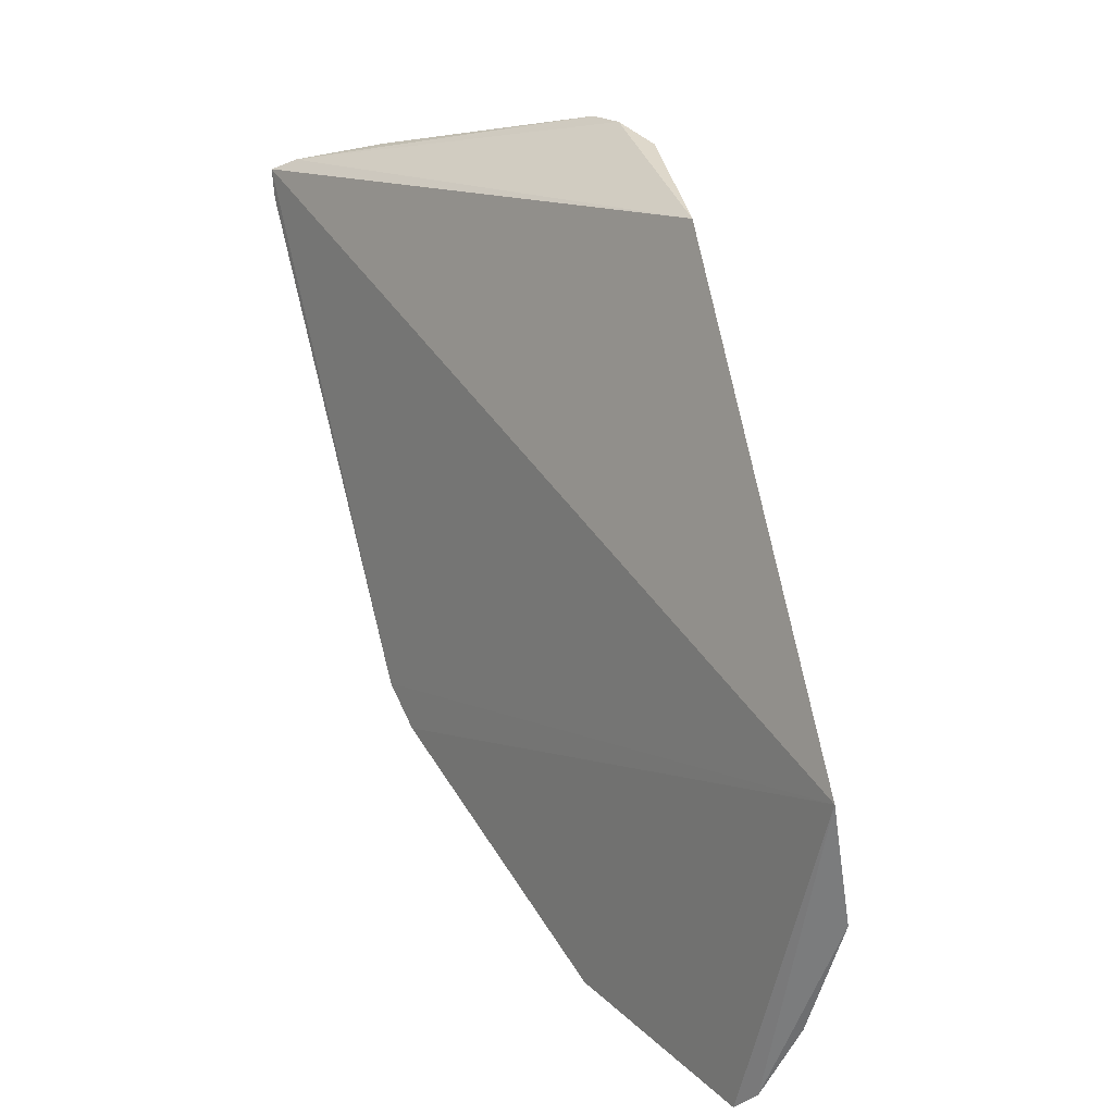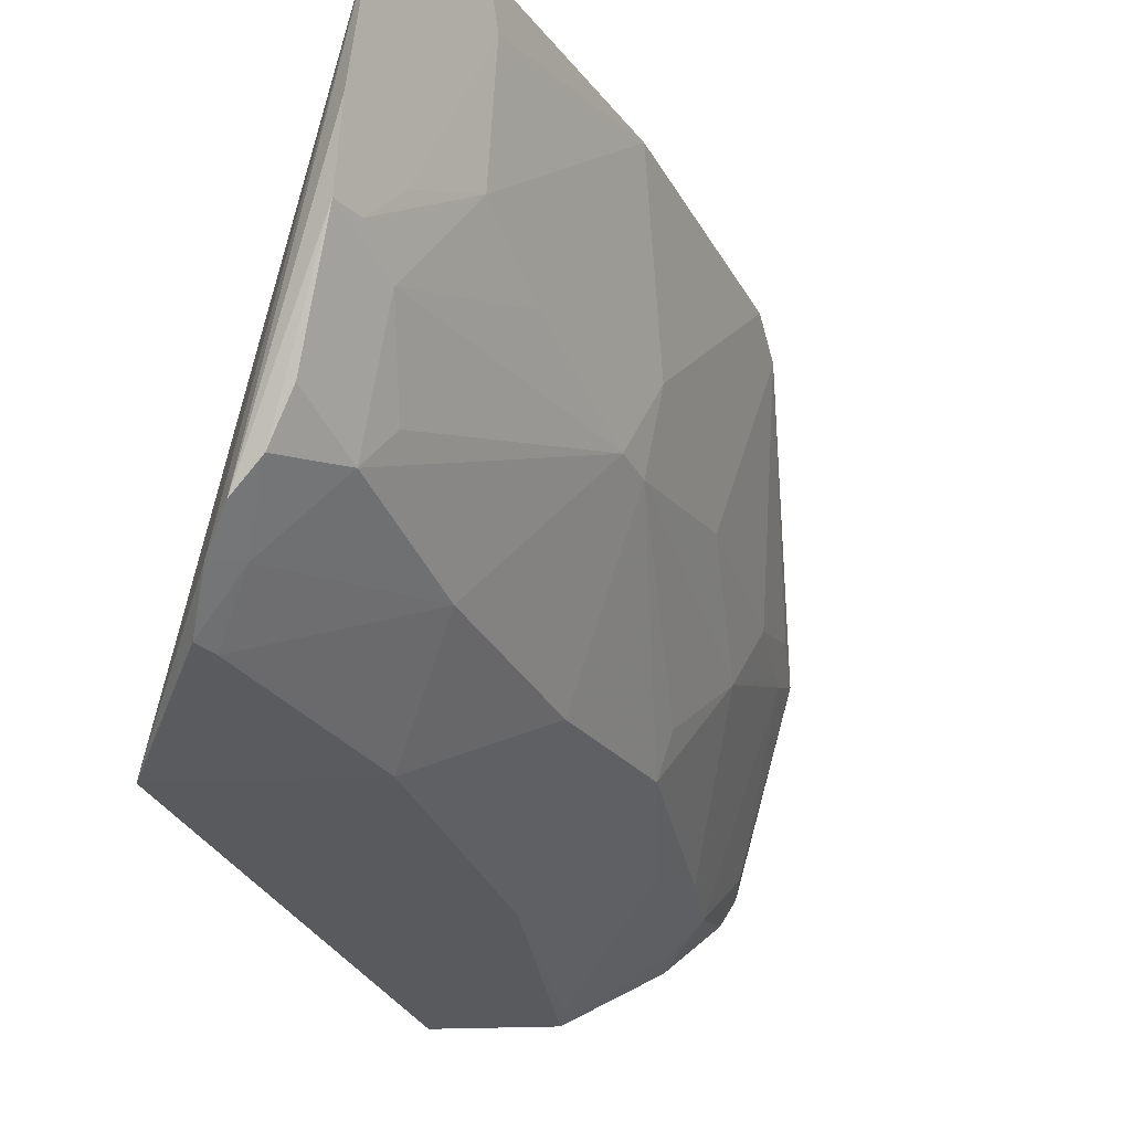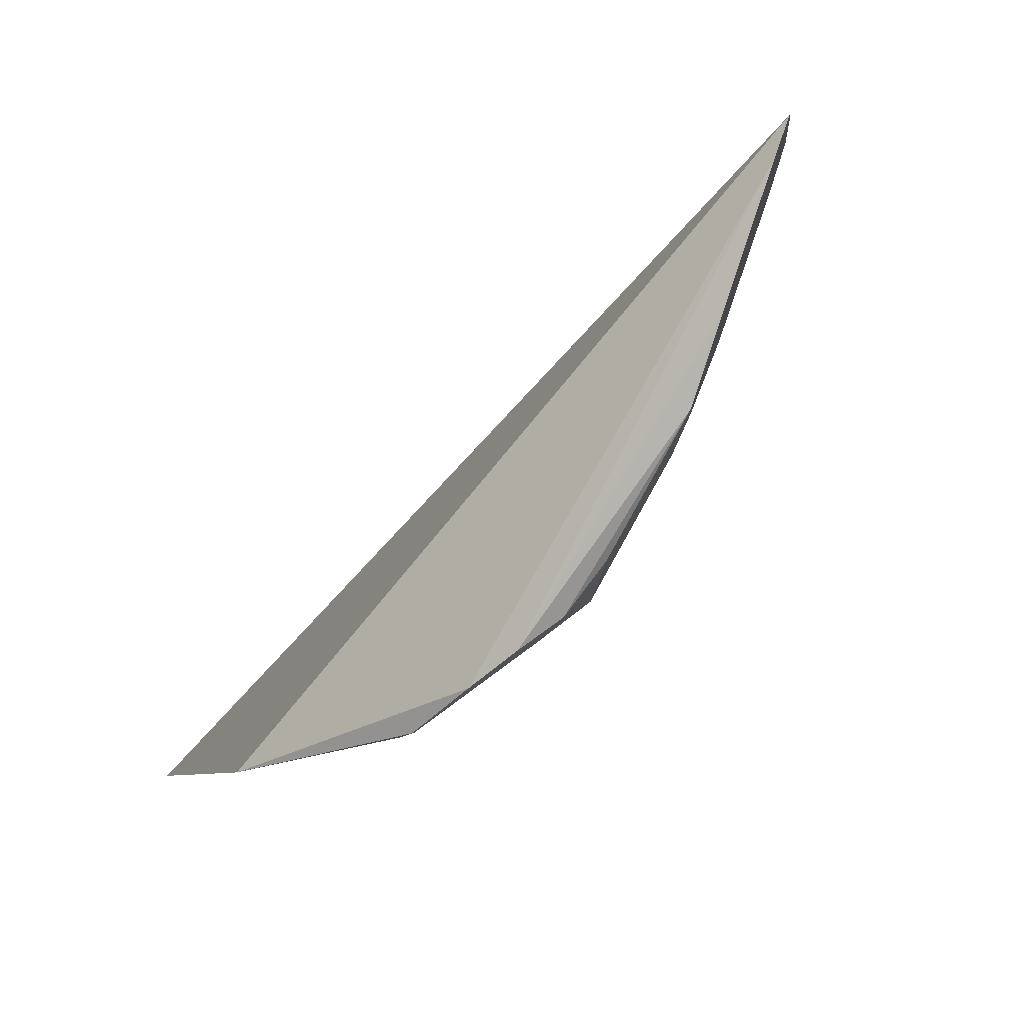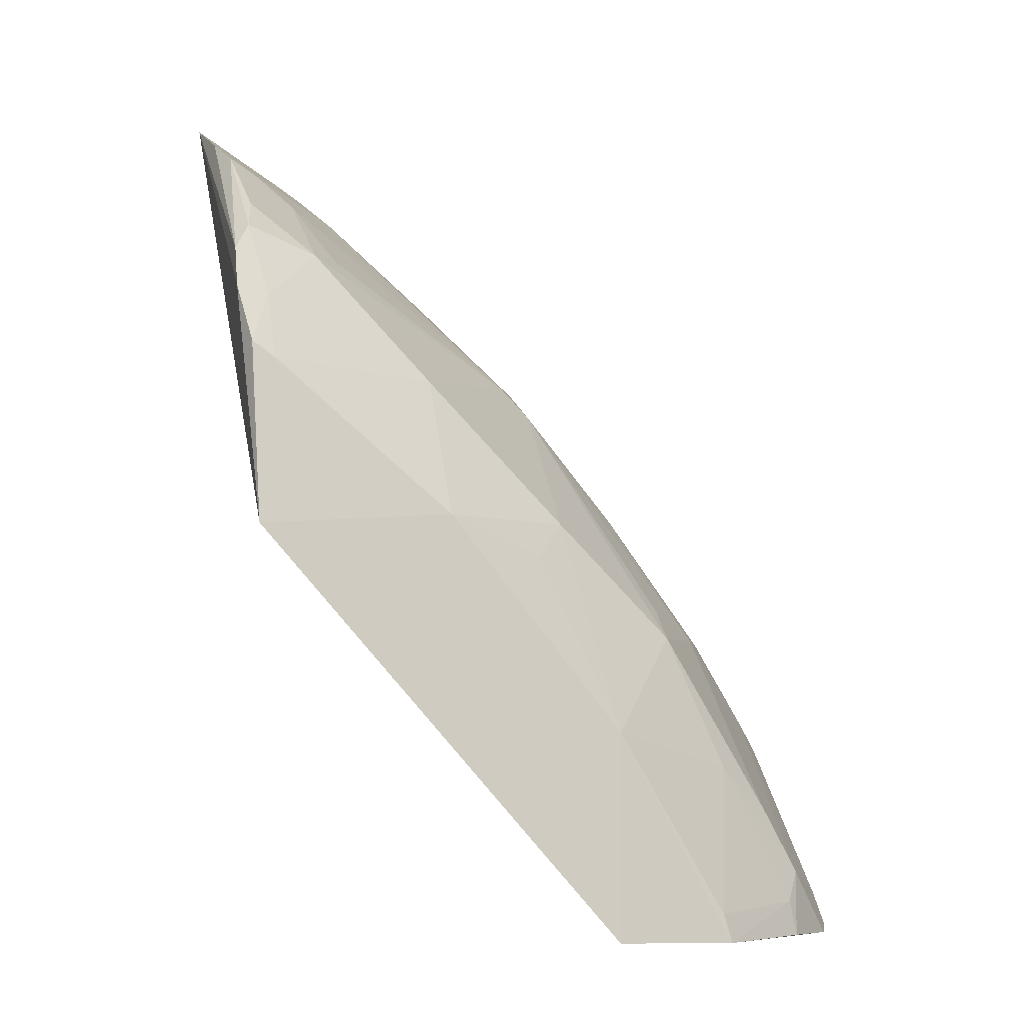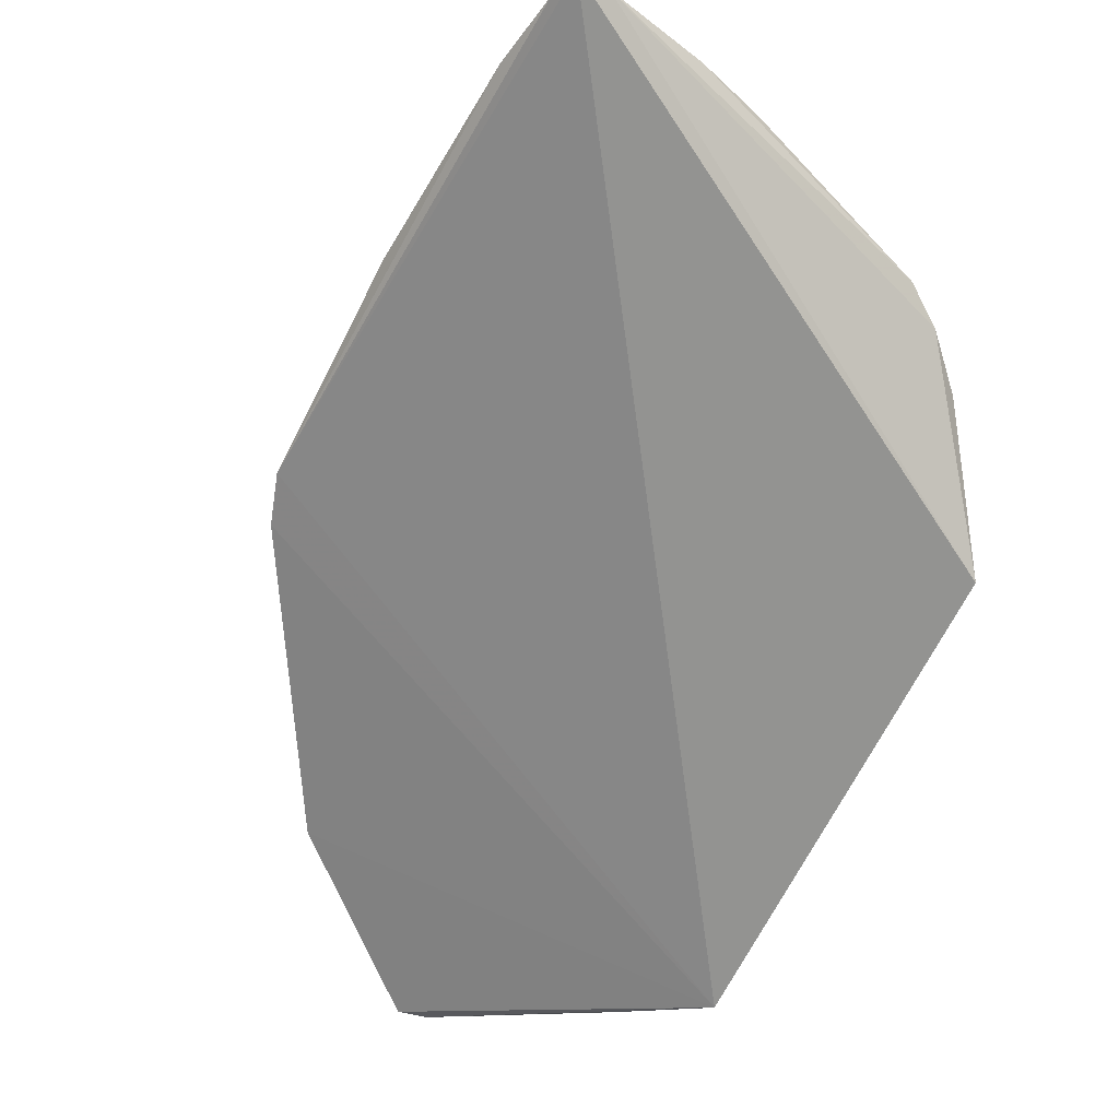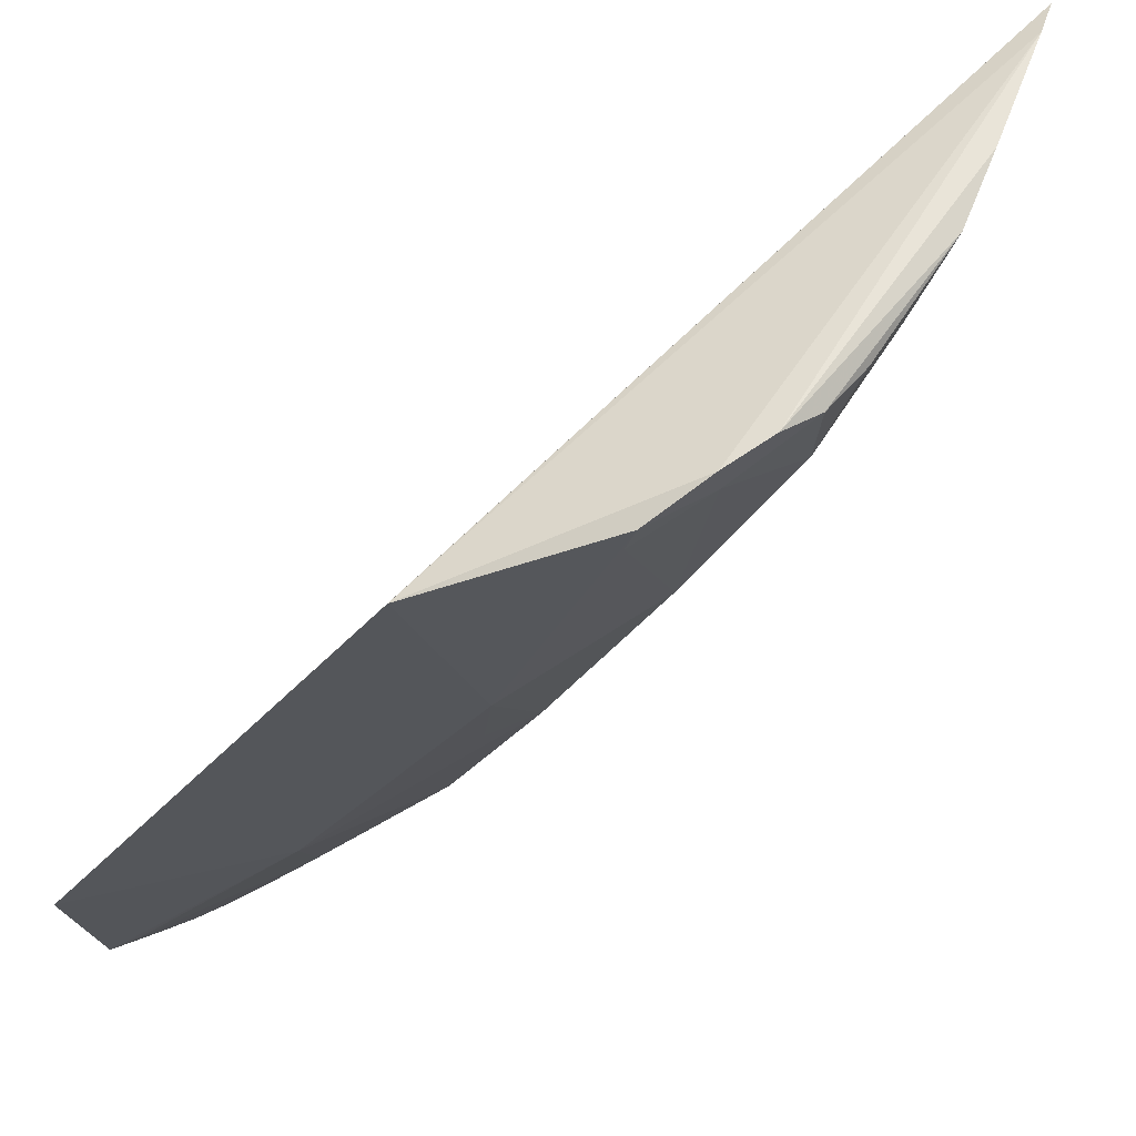
<metadata>
{"format":"obj","ext":"obj","renderer":"f3d","projection":"perspective","resolution":1024,"background":"white","views":[{"elev":-56.4,"azim":108.6,"up":"+Y"},{"elev":-31.1,"azim":159.6,"up":"+Z"},{"elev":-6.6,"azim":124.5,"up":"+Z"},{"elev":-5.2,"azim":161.1,"up":"+Y"},{"elev":-9.7,"azim":50.5,"up":"+Y"},{"elev":-34.1,"azim":104.8,"up":"+Z"}]}
</metadata>
<code>
v -0.04219 0.07088 -0.004129
v -0.04101 0.04905 -0.02493
v -0.04145 0.06263 -0.01998
v -0.04977 0.04977 -0.02348
v -0.07079 0.03104 -0.01678
v -0.04088 0.05687 -0.02369
v -0.05705 0.03133 -0.0247
v -0.05687 0.05554 -0.01324
v -0.04976 0.05604 -0.02008
v -0.0405 0.05947 -0.02226
v -0.06361 0.05234 -0.004451
v -0.06246 0.03231 -0.0235
v -0.0447 0.06488 -0.01439
v -0.04187 0.05622 -0.02364
v -0.06162 0.04468 -0.01919
v -0.04193 0.07045 -0.005566
v -0.04196 0.05923 -0.02186
v -0.06219 0.05435 -0.003803
v -0.06989 0.03936 -0.01083
v -0.06278 0.03106 -0.02368
v -0.05435 0.06219 -0.003803
v -0.04468 0.06162 -0.01919
v -0.05604 0.04976 -0.02008
v -0.06807 0.0338 -0.0193
v -0.05761 0.04035 -0.02346
v -0.04066 0.06134 -0.02107
v -0.04762 0.06508 -0.01009
v -0.04195 0.06726 -0.01339
v -0.06634 0.04461 -0.01165
v -0.07015 0.03078 -0.01799
v -0.04341 0.07023 -0.003868
v -0.05705 0.05705 -0.01004
v -0.05554 0.05687 -0.01324
v -0.06401 0.03871 -0.02017
v -0.07037 0.03248 -0.01652
v -0.06724 0.03252 -0.02034
v -0.05443 0.04815 -0.02169
v -0.04313 0.06655 -0.01334
v -0.04194 0.06402 -0.01812
v -0.04179 0.06861 -0.0103
v -0.06861 0.04179 -0.0103
v -0.06172 0.05072 -0.01164
v -0.06488 0.0447 -0.01439
v -0.04649 0.06839 -0.003772
v -0.04596 0.0618 -0.01755
v -0.05072 0.06172 -0.01164
v -0.06651 0.03666 -0.01923
v -0.06876 0.04064 -0.01168
v -0.06743 0.03098 -0.02063
v -0.0618 0.04596 -0.01755
v -0.04719 0.06733 -0.005308
v -0.06818 0.04153 -0.01174
v -0.04461 0.06634 -0.01165
f 6 2 4
f 7 2 1
f 7 4 2
f 10 2 6
f 14 6 4
f 14 4 9
f 16 1 2
f 16 2 10
f 17 10 6
f 17 3 10
f 17 6 14
f 17 14 9
f 18 11 7
f 18 7 1
f 19 5 7
f 19 7 11
f 22 17 9
f 22 3 17
f 23 15 8
f 23 8 9
f 23 9 4
f 25 20 12
f 25 4 7
f 25 7 20
f 25 15 23
f 26 16 10
f 26 10 3
f 28 22 13
f 28 26 3
f 30 20 7
f 30 7 5
f 31 18 1
f 32 18 21
f 32 21 27
f 33 22 9
f 33 9 8
f 33 8 32
f 34 25 12
f 34 15 25
f 35 5 19
f 35 30 5
f 35 24 30
f 36 12 20
f 36 34 12
f 36 24 34
f 37 25 23
f 37 23 4
f 37 4 25
f 38 28 13
f 38 13 27
f 39 28 3
f 39 3 22
f 39 22 28
f 40 16 26
f 40 26 28
f 40 28 38
f 41 19 11
f 41 11 29
f 42 29 11
f 42 11 18
f 42 32 8
f 42 18 32
f 43 29 42
f 43 42 8
f 44 21 18
f 44 18 31
f 44 31 1
f 45 33 13
f 45 13 22
f 45 22 33
f 46 27 13
f 46 13 33
f 46 33 32
f 46 32 27
f 47 34 24
f 47 15 34
f 47 43 15
f 47 24 43
f 48 35 19
f 48 24 35
f 48 43 24
f 49 30 24
f 49 24 36
f 49 36 20
f 49 20 30
f 50 43 8
f 50 8 15
f 50 15 43
f 51 27 21
f 51 21 44
f 51 44 1
f 51 1 16
f 52 29 43
f 52 43 48
f 52 41 29
f 52 48 19
f 52 19 41
f 53 38 27
f 53 27 51
f 53 51 16
f 53 40 38
f 53 16 40

</code>
